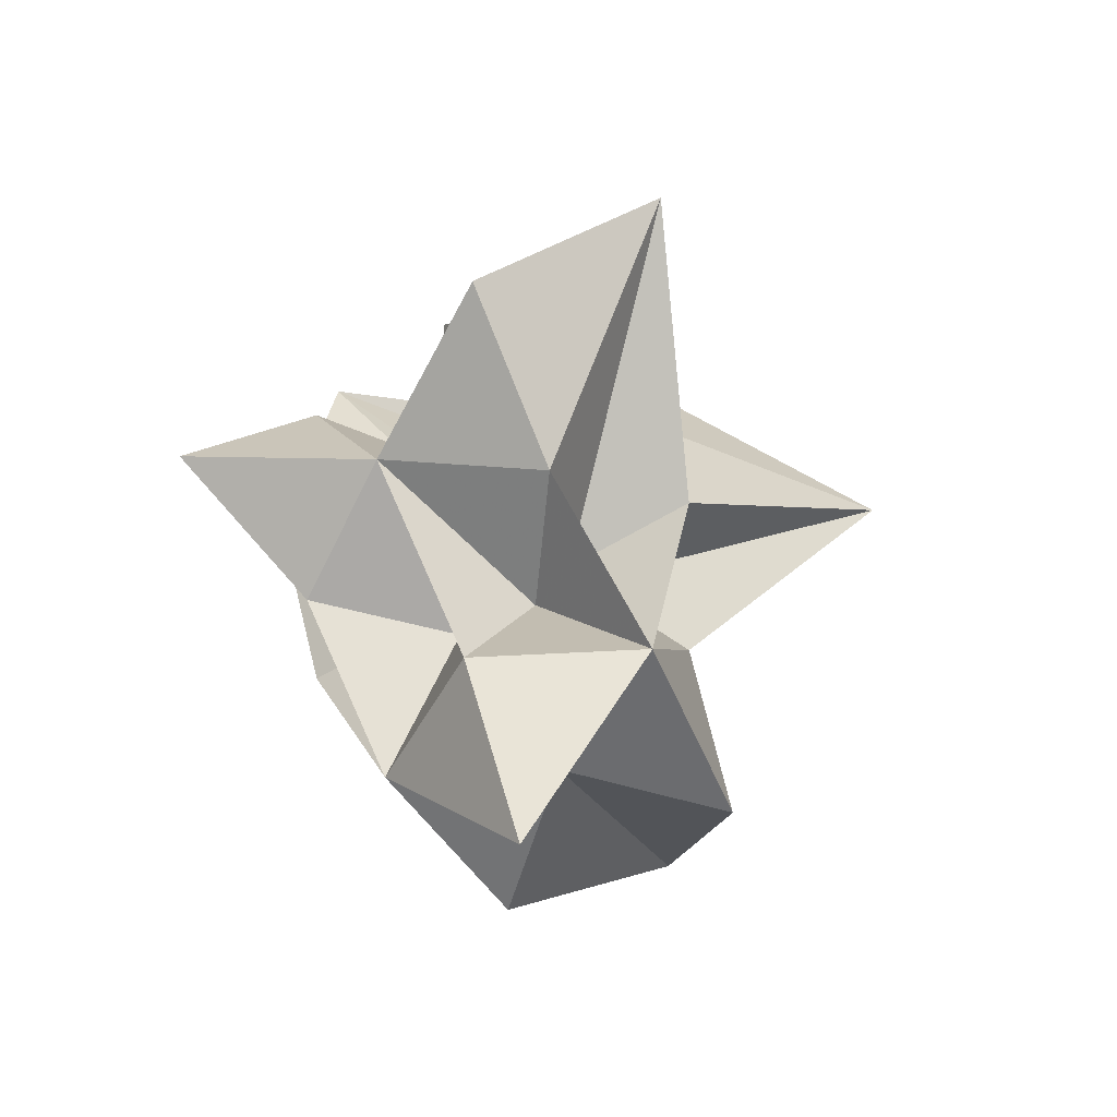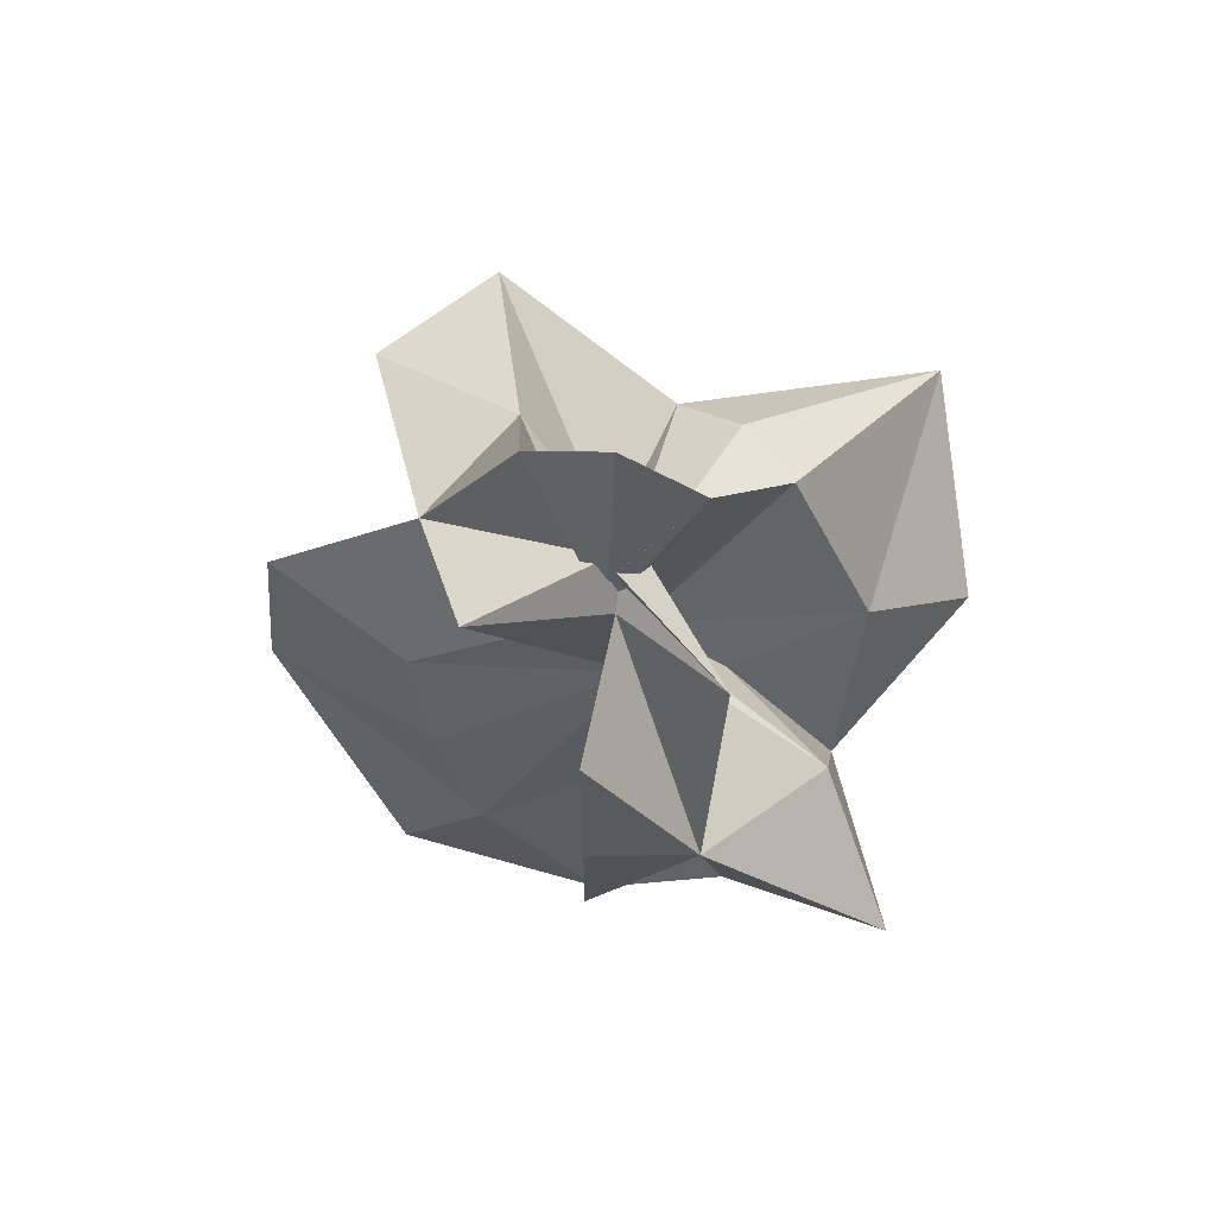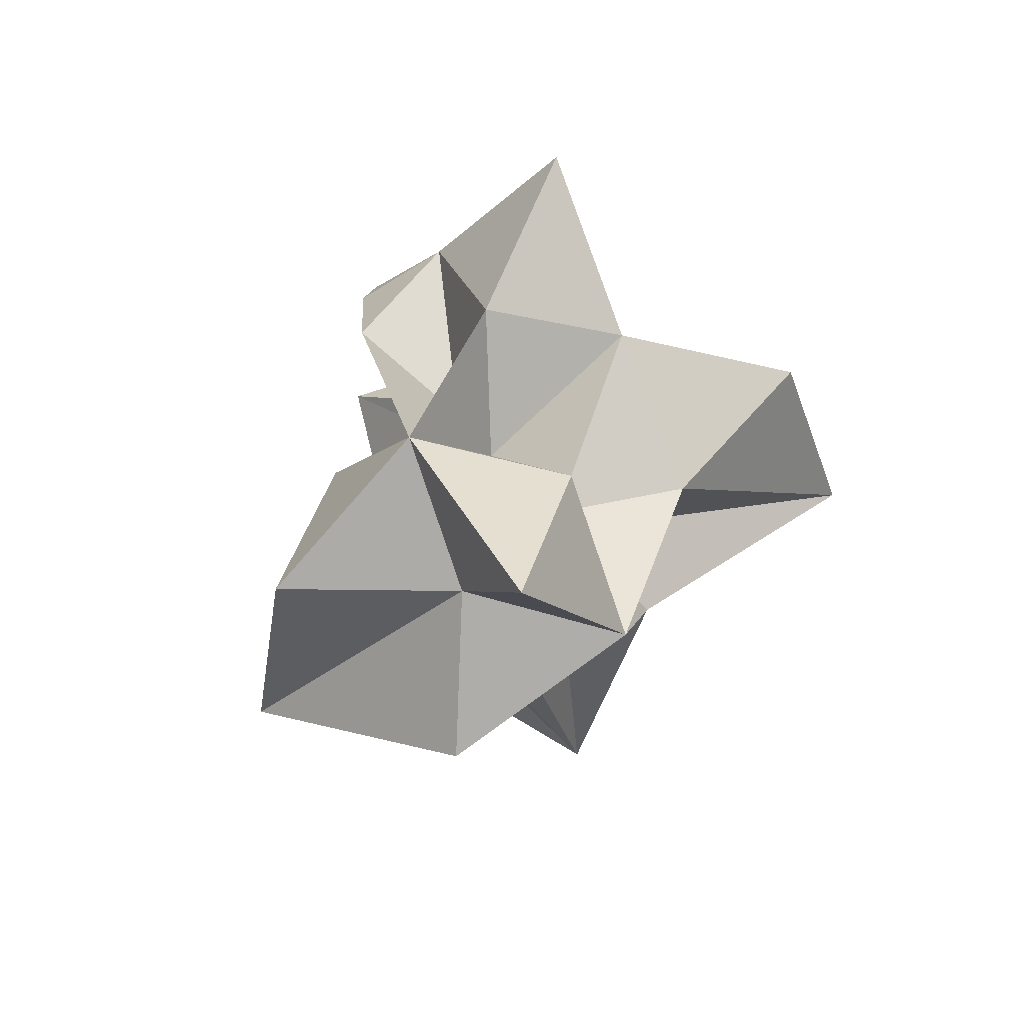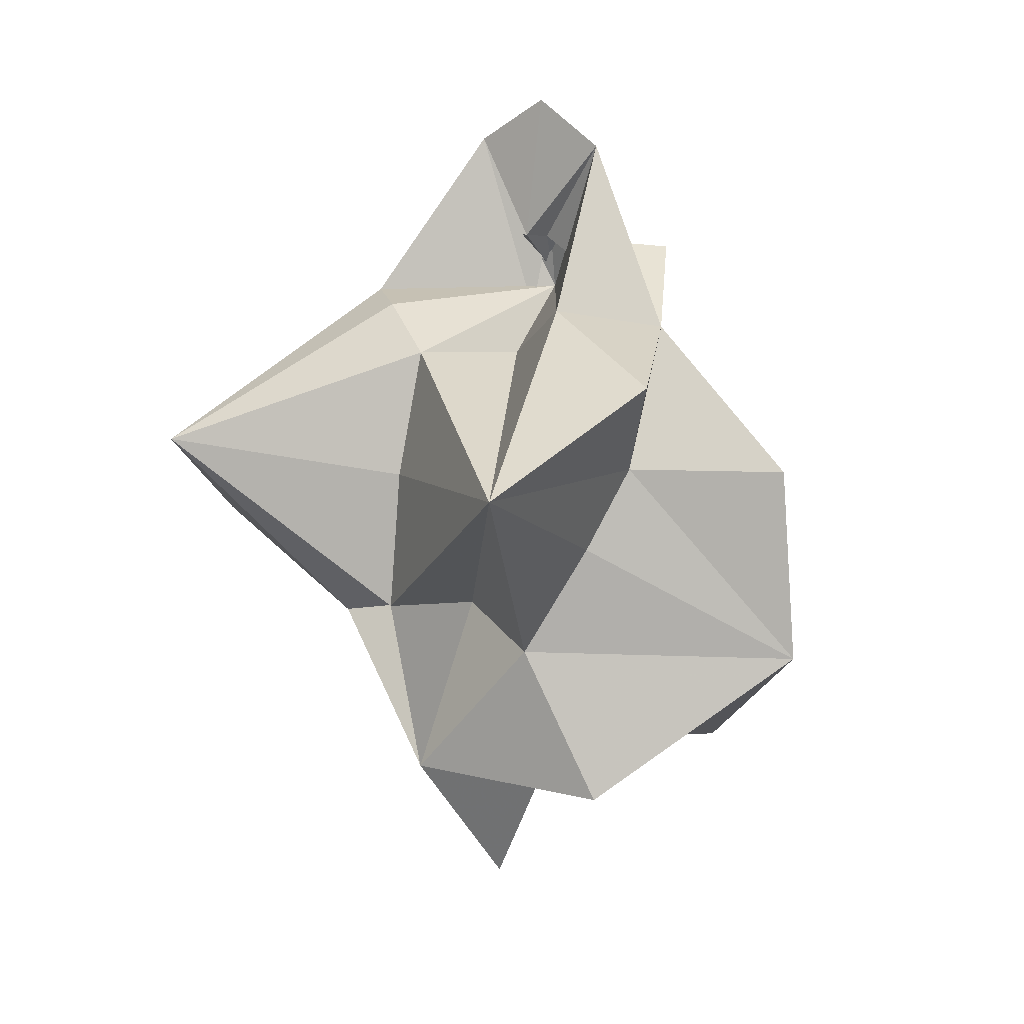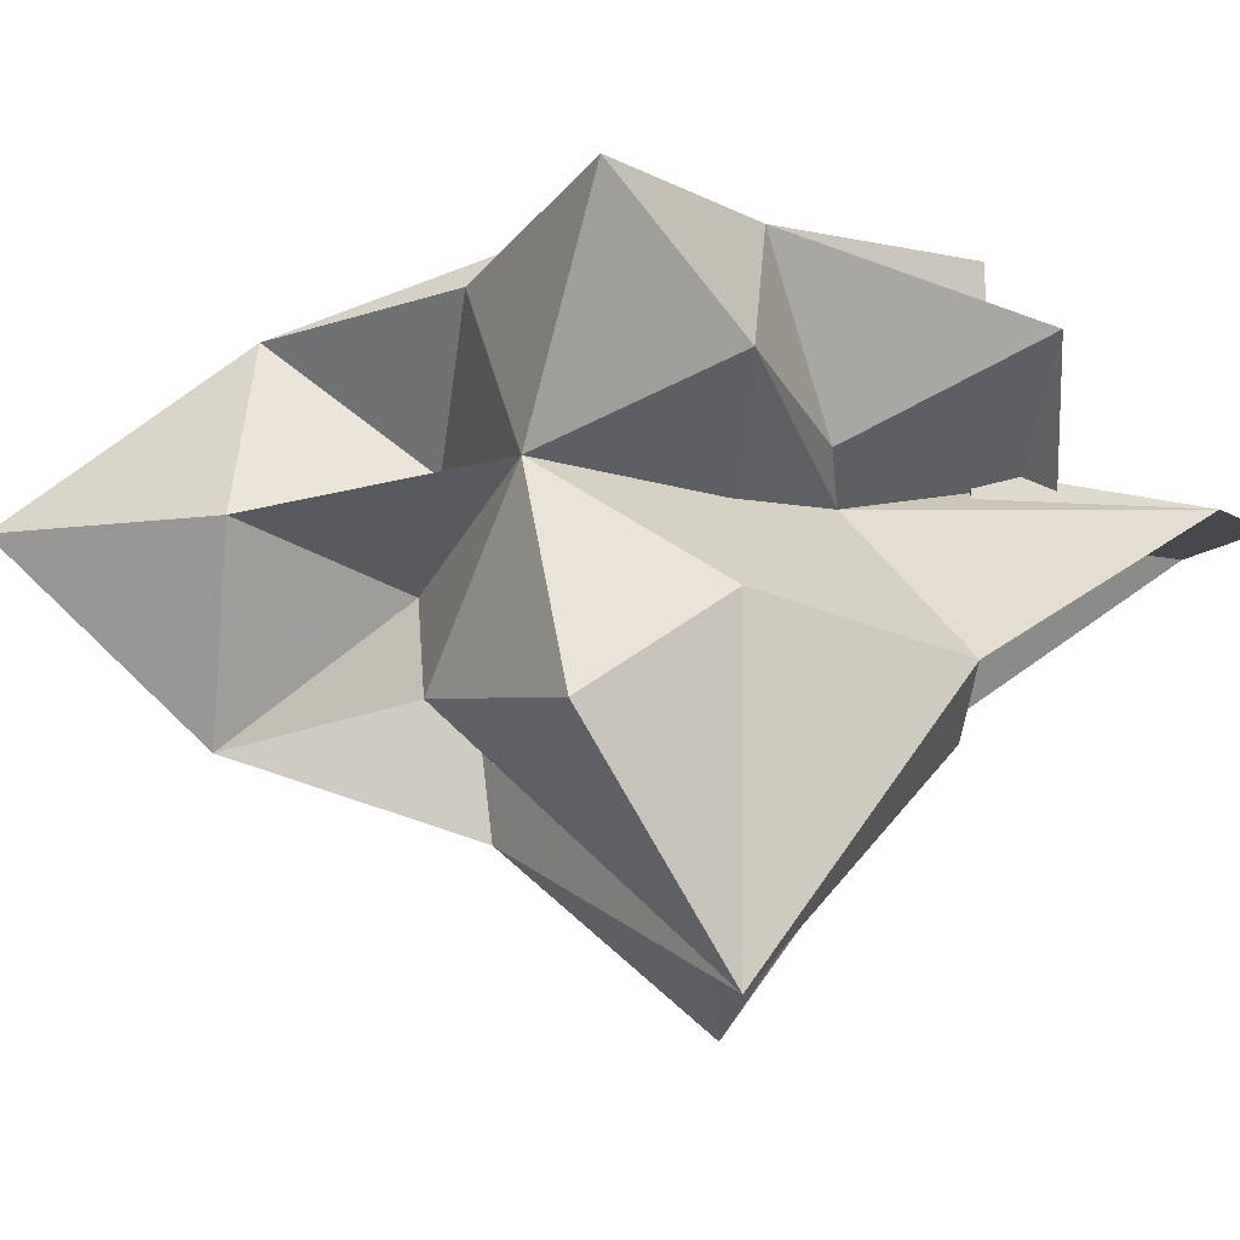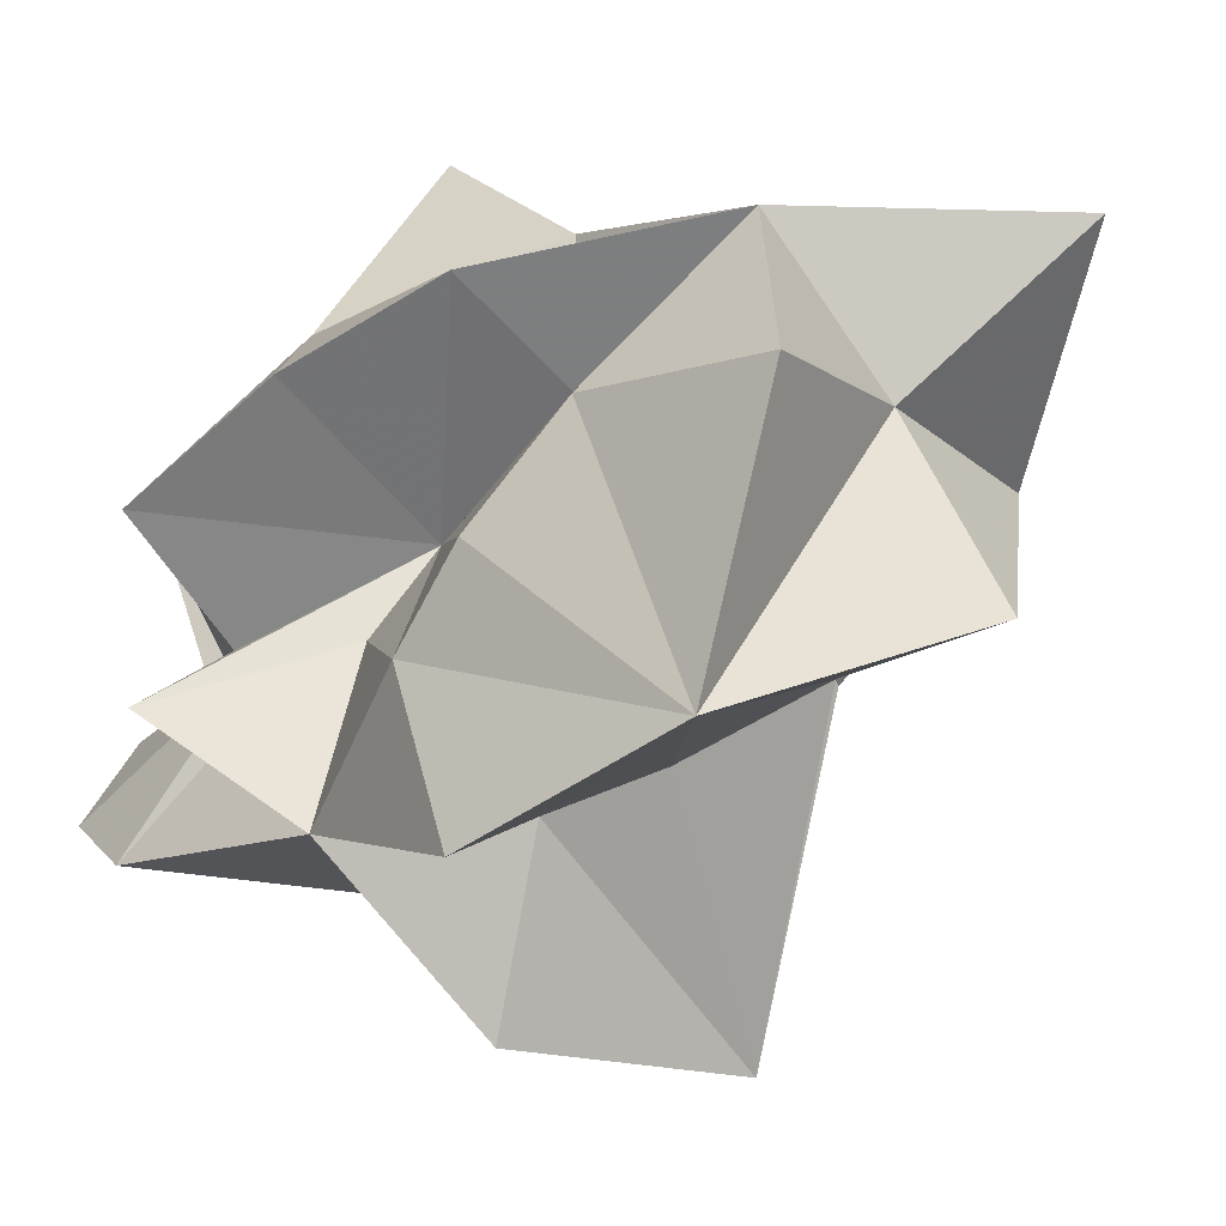
<metadata>
{"format":"obj","ext":"obj","renderer":"f3d","projection":"perspective","resolution":1024,"background":"white","views":[{"elev":-54.2,"azim":32.8,"up":"+Y"},{"elev":62.3,"azim":-74.5,"up":"+Y"},{"elev":-75.9,"azim":-42.5,"up":"+Y"},{"elev":14.7,"azim":127.7,"up":"+Y"},{"elev":78.8,"azim":94.7,"up":"+Z"},{"elev":-57.2,"azim":-50.3,"up":"+Z"}]}
</metadata>
<code>
g Neutre Neutre1 Poumons_1 R_seau_d_atomes_1 Sym_trie Surface_de_subdivision Neutre2 Solide_platonicien Solide_platonicien1 Solide_platonicien2
v -2.02 13.53 -20.86
v -2.162 -4.924 -30.35
v -3.542 6.241 -9.702
v -11.87 6.072 -4.501
v -2.686 9.701 -10.07
v -1.361 -1.855 -0.05767
v 16.75 7.204 0.7153
v 16.65 7.075 -22.82
v -2.217 18.07 -10.86
v -4.919 14.67 -11
v 8.36 -12.91 -10.92
v -7.577 -12.76 -10.72
v -5.86 5.946 0.1993
v -3.431 26.06 -11
v -3.921 17.85 -11.12
v -3.035 23.57 -15.37
v -8.729 17.15 -16.66
v -5.86 5.946 -20.77
v -3.763 9.682 -13.48
v -12.84 14.61 -10.01
v -5.428 15.53 -10.43
v -13.38 6.103 -9.761
v -8.729 17.15 -4.355
v -4.491 17.57 -10.64
v -4.42 9.237 -7.481
v -3.095 23.56 -6.895
v 3.74 14.88 -4.29
v -1.783 5.575 -5.77
v 6.319 14.6 -7.437
v 2.69 6.165 0.2544
v 7.993 12.36 -11
v 0.6427 11.44 -12.32
v 10.03 5.52 -11
v 3.884 14.9 -17.65
v 7.075 11.97 -26.07
v 0.1968 -12.74 -15.11
v 0.6889 -22.38 -10.97
v 6.266 -12.95 -22.29
v -7.328 -13 -21.75
v -8.4 -4.626 -16.66
v -5.172 -2.502 -10.63
v -7.523 1.398 -19.1
v -12.51 -2.087 -10.01
v -5.276 -2.272 -9.803
v -8.4 -4.626 -3.91
v -10.9 0.1467 4.749
v -2.614 -5.293 -9.806
v 0.1968 -12.74 -6.45
v 1.996 -5.724 -10.04
v 6.846 -4.709 -3.91
v 7.859 0.6545 4.85
v 3.937 -3.567 -10.26
v 10.96 -2.169 -11
v 4.017 -3.506 -11.5
v 6.846 -4.709 -17.65
v 4.508 1.377 -20.34
v 2.359 5.946 -21.76
v -2.436 5.956 -29.14
f 16 15 9
f 28 13 6
f 16 14 10
f 17 19 3
f 17 15 1
f 15 21 9
f 20 22 4
f 20 21 3
f 51 30 6
f 23 25 5
f 23 21 4
f 23 24 9
f 26 27 10
f 26 24 5
f 26 14 9
f 27 29 10
f 27 30 7
f 25 13 5
f 31 32 10
f 31 33 8
f 31 29 7
f 34 35 1
f 34 32 8
f 34 16 10
f 36 38 11
f 36 39 2
f 36 37 12
f 40 39 12
f 40 42 2
f 40 41 3
f 43 44 4
f 43 41 12
f 43 22 3
f 45 47 6
f 45 44 12
f 45 46 4
f 48 37 11
f 48 47 12
f 48 49 6
f 50 52 7
f 50 49 11
f 50 51 6
f 53 54 8
f 53 52 11
f 53 33 7
f 55 38 2
f 55 54 11
f 55 56 8
f 57 35 8
f 57 58 1
f 57 56 2
f 18 58 2
f 18 19 1
f 18 42 3
f 13 46 6
f 13 25 4
f 13 28 5
f 30 51 7
f 30 28 6
f 58 18 1
f 14 16 9
f 15 16 1
f 46 13 4
f 21 17 3
f 19 17 1
f 15 17 21
f 21 20 4
f 22 20 3
f 28 30 5
f 24 23 5
f 25 23 4
f 21 23 9
f 14 26 10
f 27 26 5
f 24 26 9
f 19 18 3
f 29 27 7
f 30 27 5
f 29 31 10
f 32 31 8
f 33 31 7
f 16 34 1
f 35 34 8
f 32 34 10
f 37 36 11
f 38 36 2
f 39 36 12
f 41 40 12
f 39 40 2
f 42 40 3
f 22 43 4
f 44 43 12
f 41 43 3
f 46 45 6
f 47 45 12
f 44 45 4
f 49 48 11
f 37 48 12
f 47 48 6
f 51 50 7
f 52 50 11
f 49 50 6
f 33 53 8
f 54 53 11
f 52 53 7
f 56 55 2
f 38 55 11
f 54 55 8
f 56 57 8
f 35 57 1
f 58 57 2
f 42 18 2

</code>
